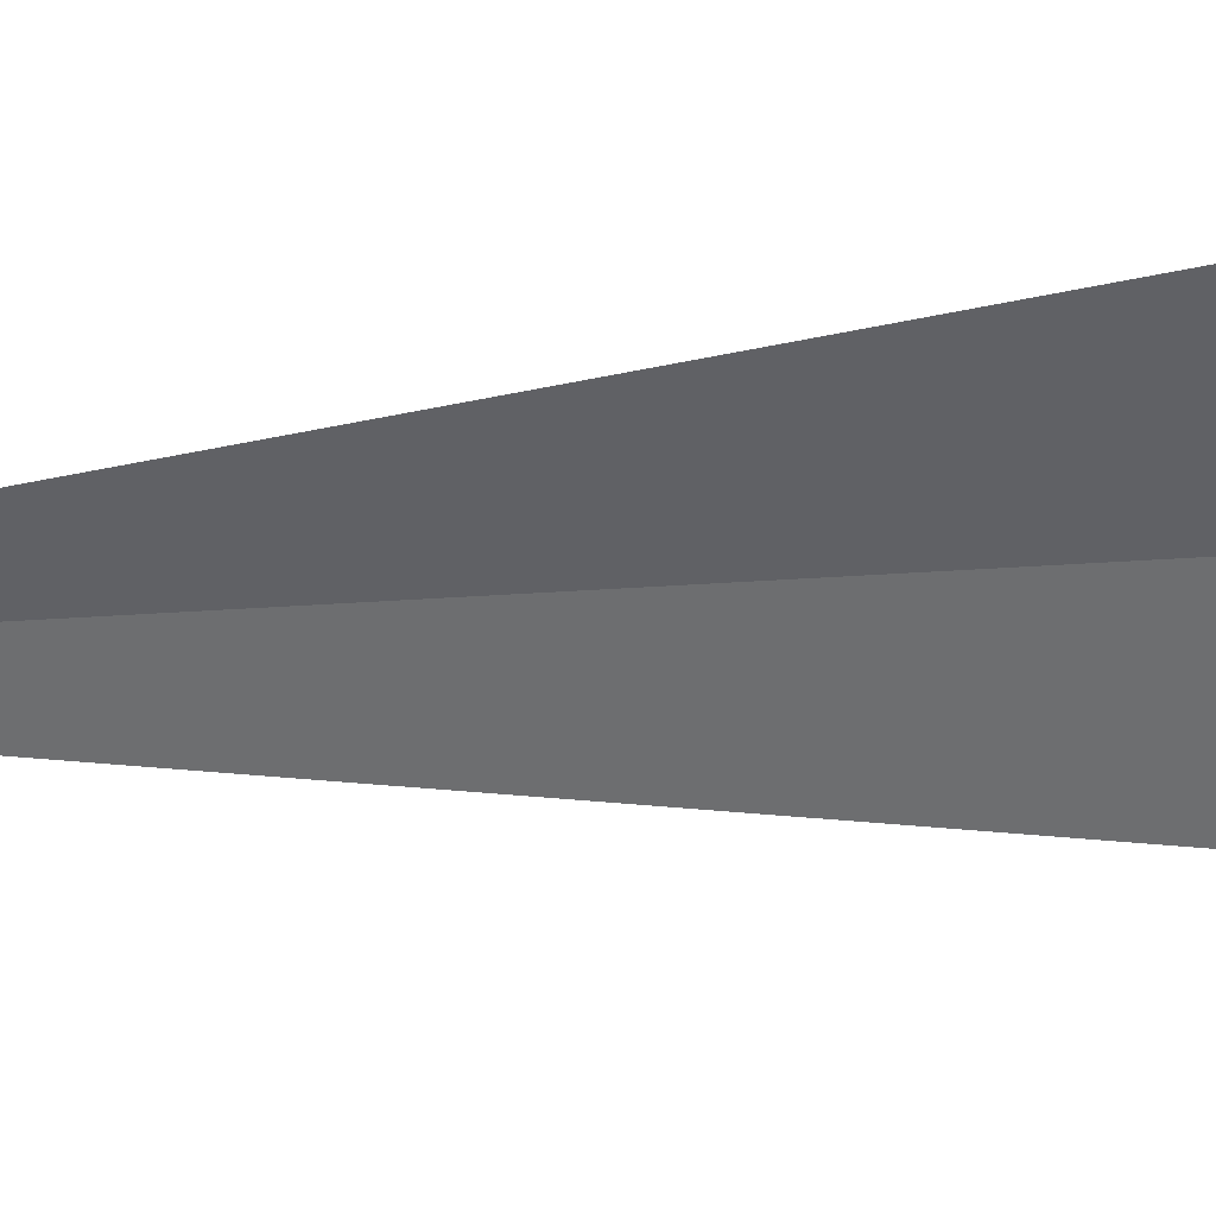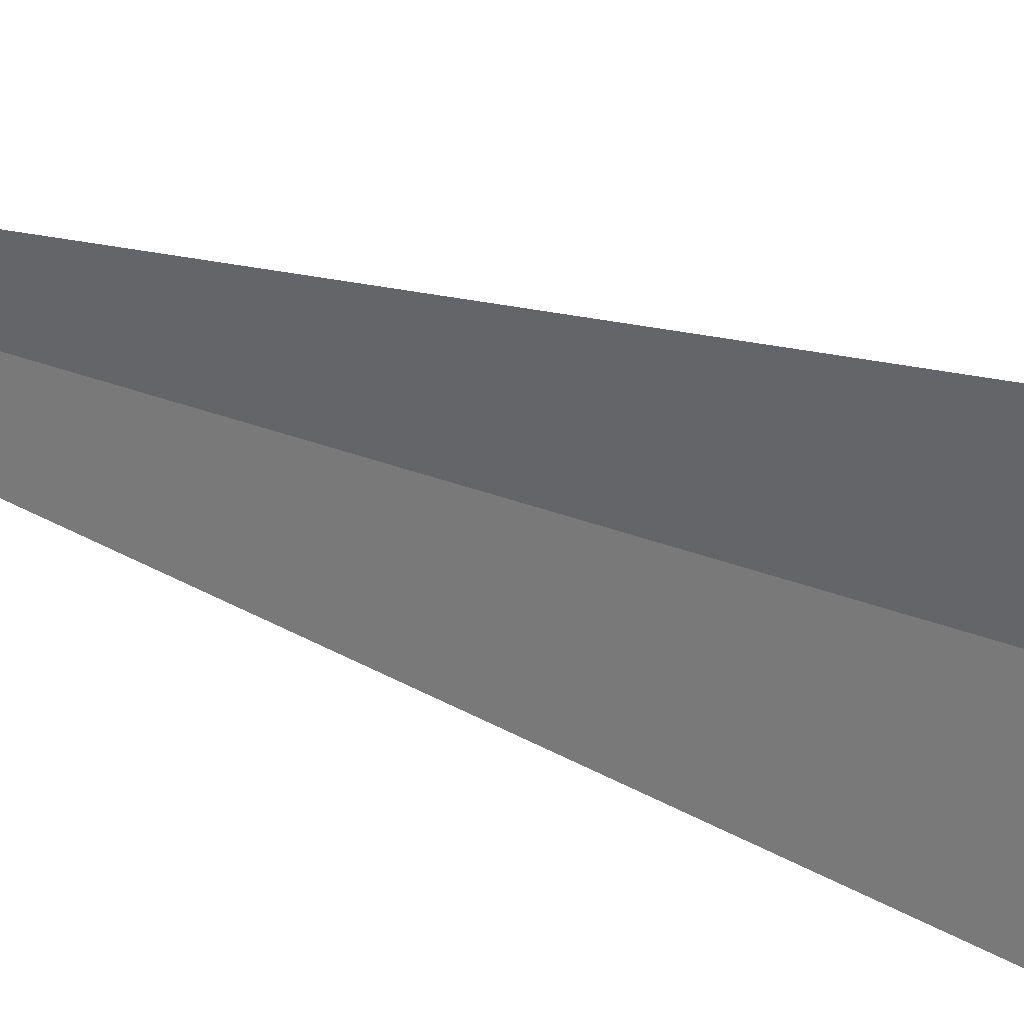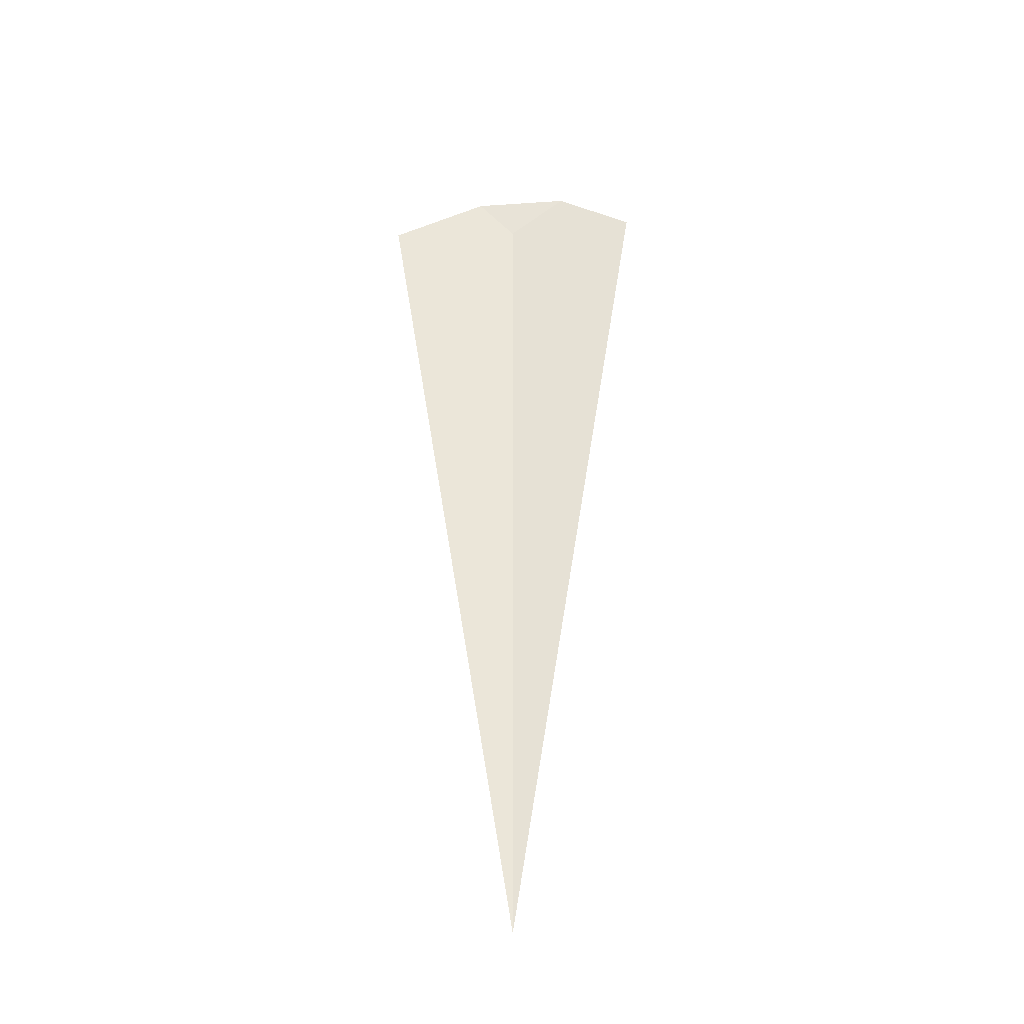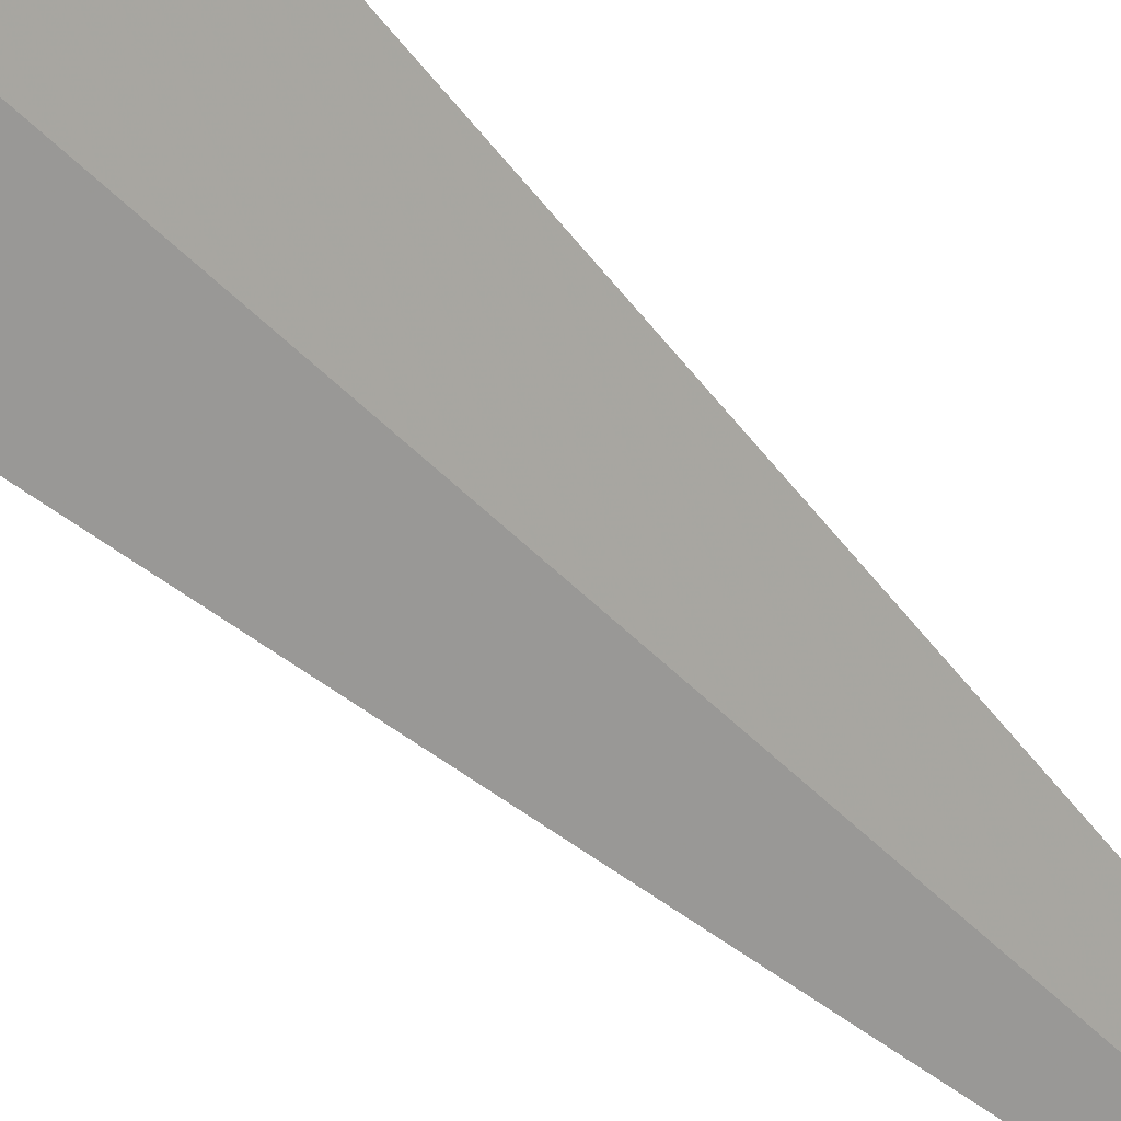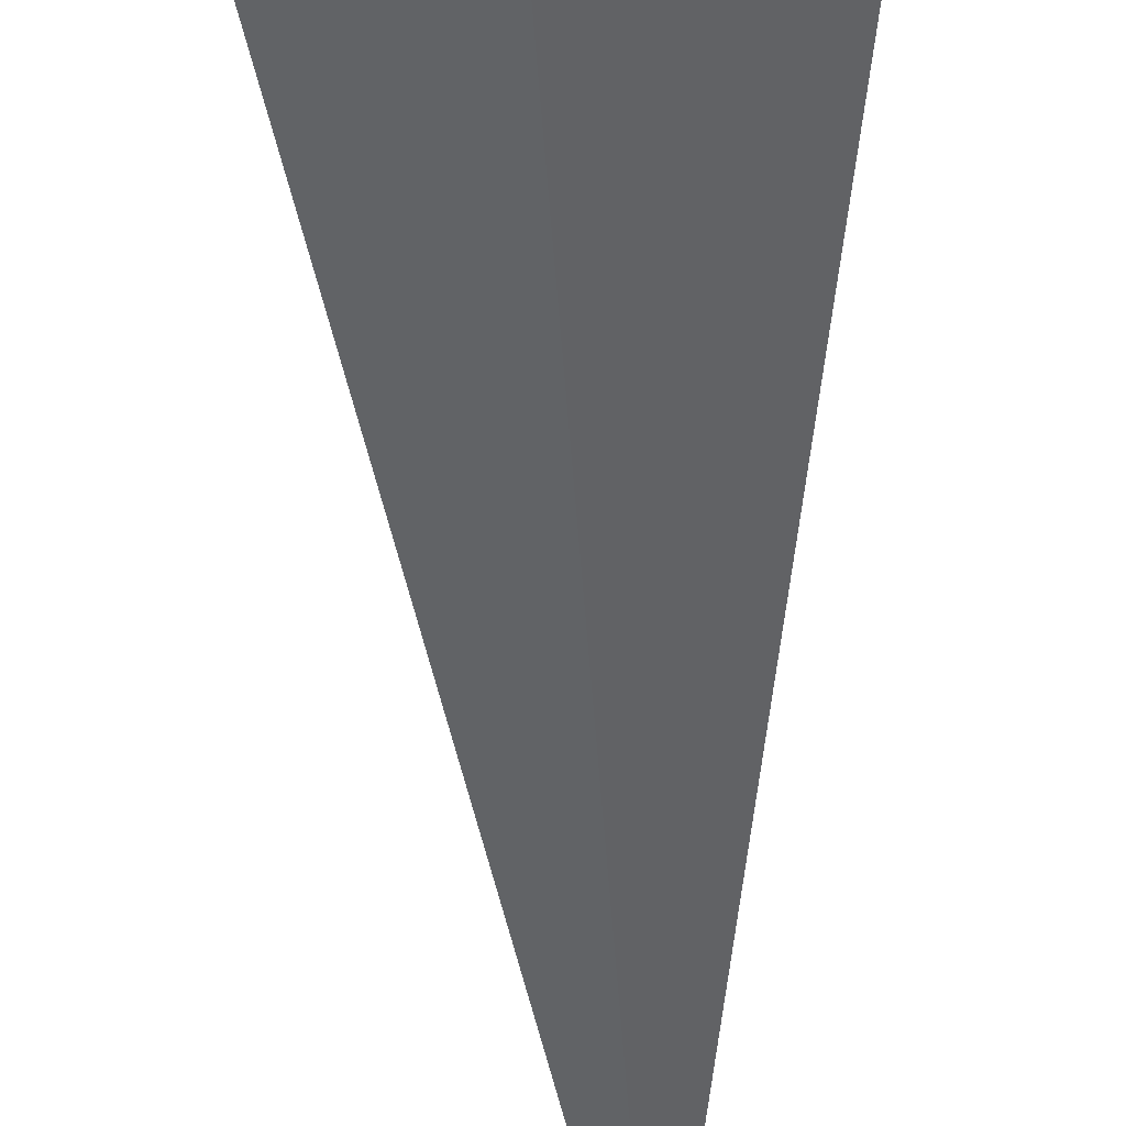
<metadata>
{"format":"obj","ext":"obj","renderer":"f3d","projection":"perspective","resolution":1024,"background":"white","views":[{"elev":-17.4,"azim":-79.9,"up":"+Y"},{"elev":-24.5,"azim":-124.9,"up":"+Y"},{"elev":-35.8,"azim":-30.0,"up":"+Z"},{"elev":73.7,"azim":131.6,"up":"+Y"},{"elev":-40.9,"azim":3.4,"up":"+Y"}]}
</metadata>
<code>
v 20.34 21.61 17.5
v 20.2 21.71 17.71
v 20.55 21.46 17.71
v 20.82 21.24 17.5
v 19.82 21.93 17.5
v 20.34 21.61 13.61
f 1 2 3
f 1 3 4
f 1 5 2
f 1 4 6
f 1 6 5

</code>
